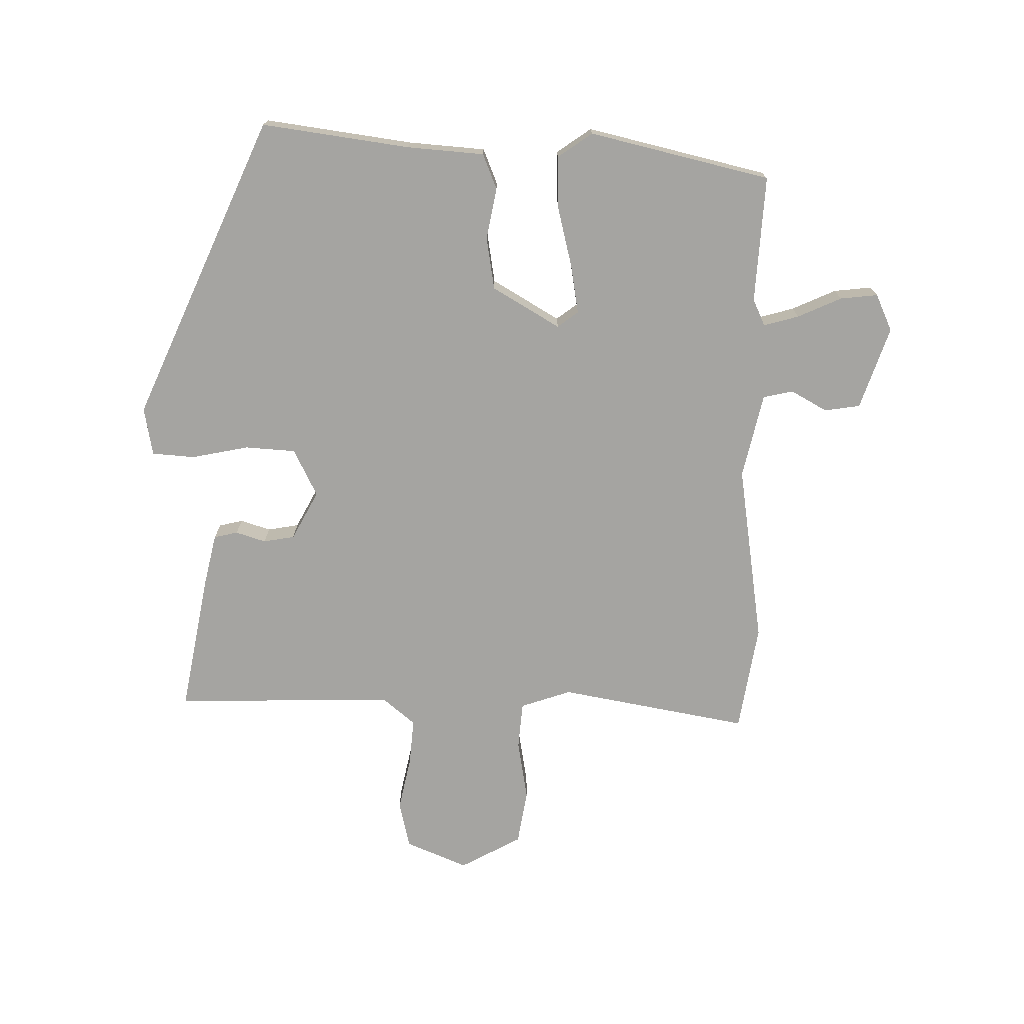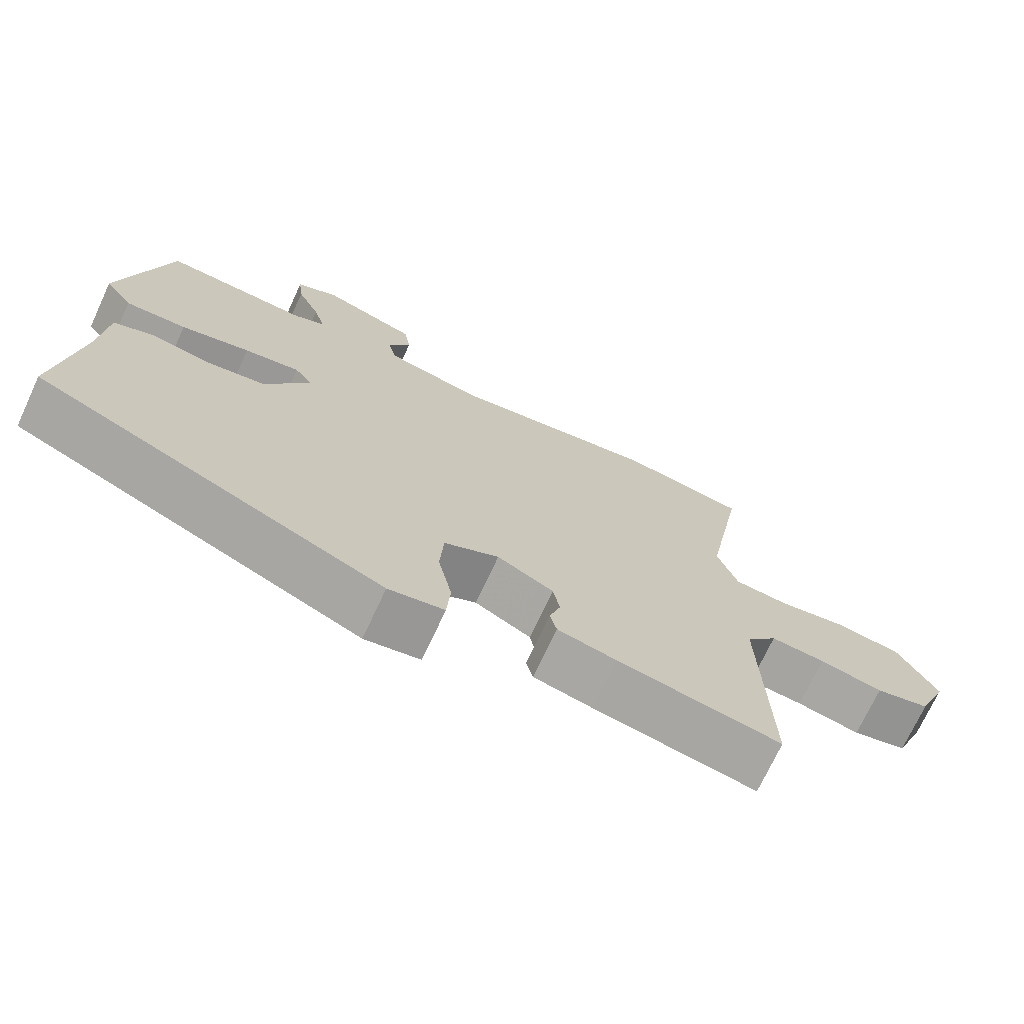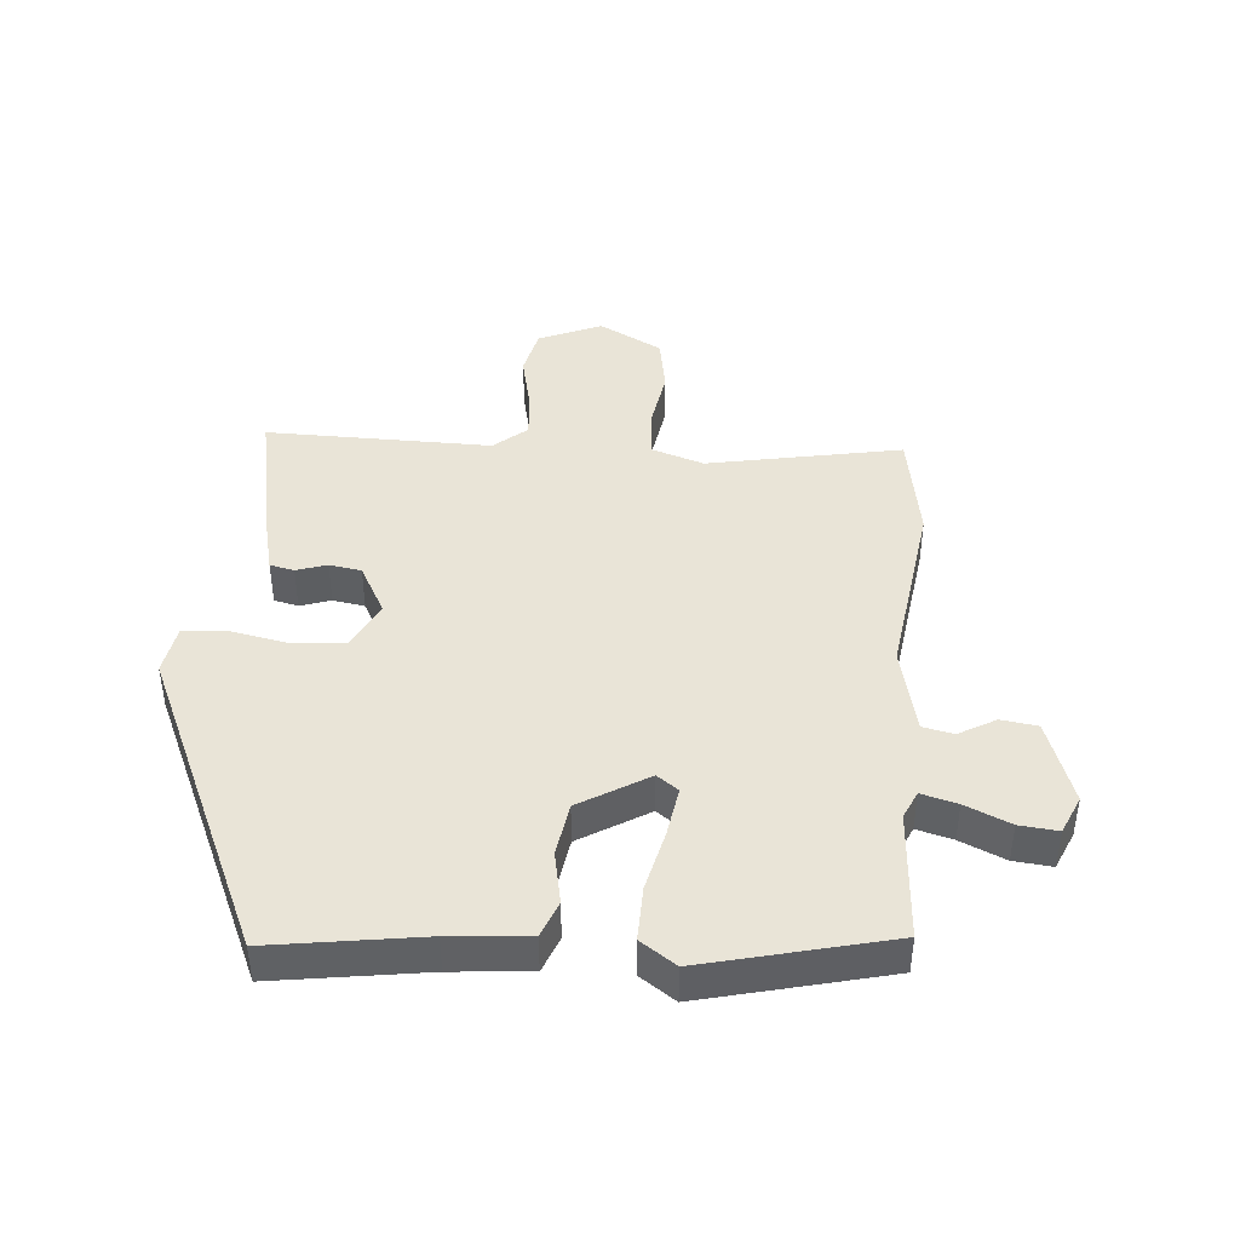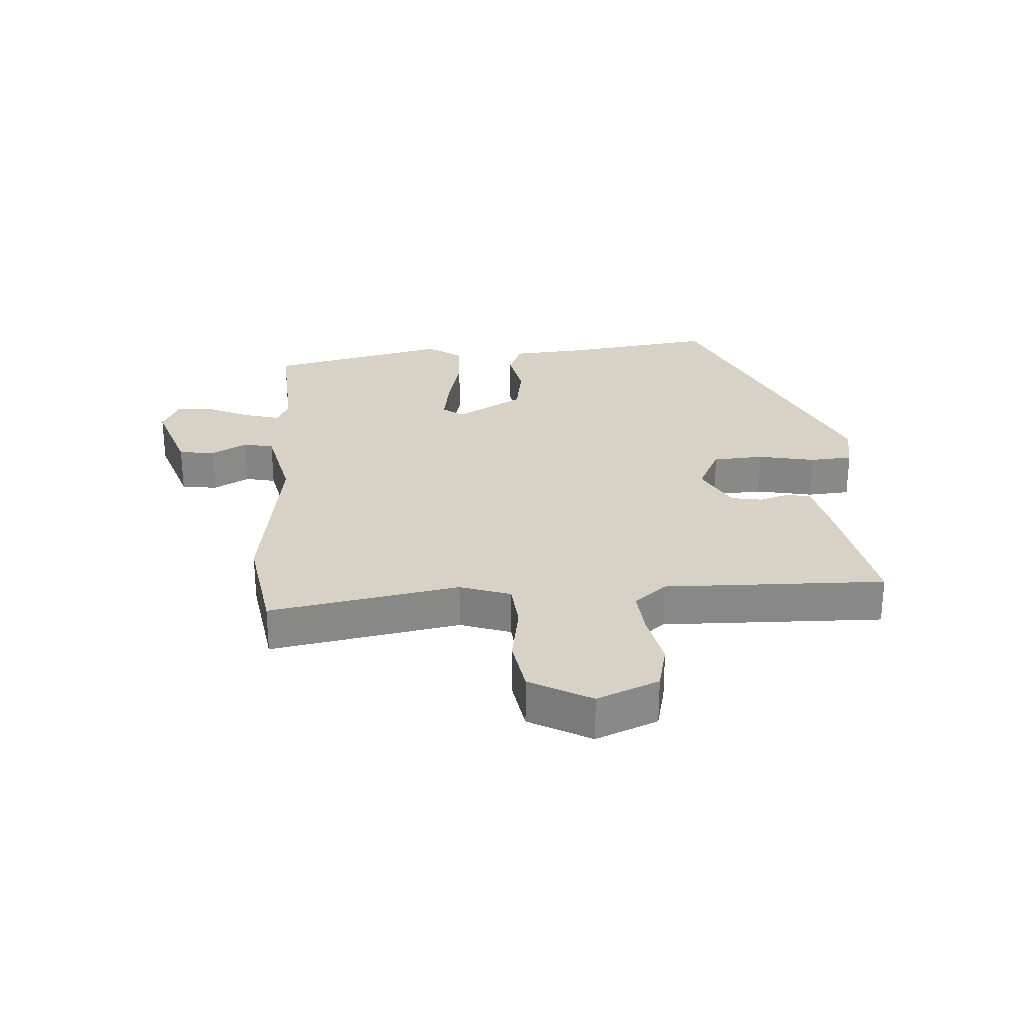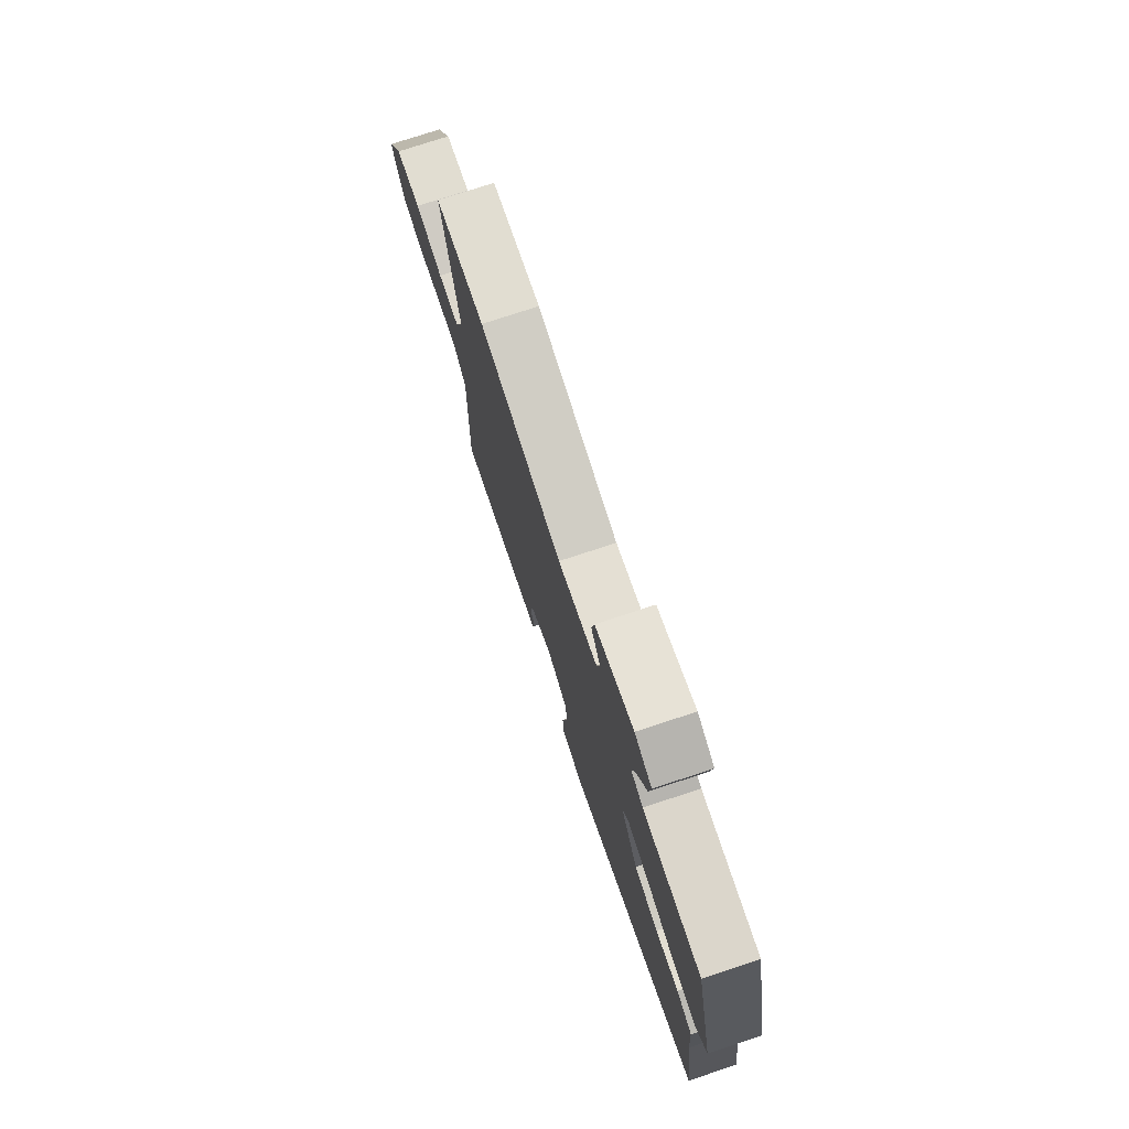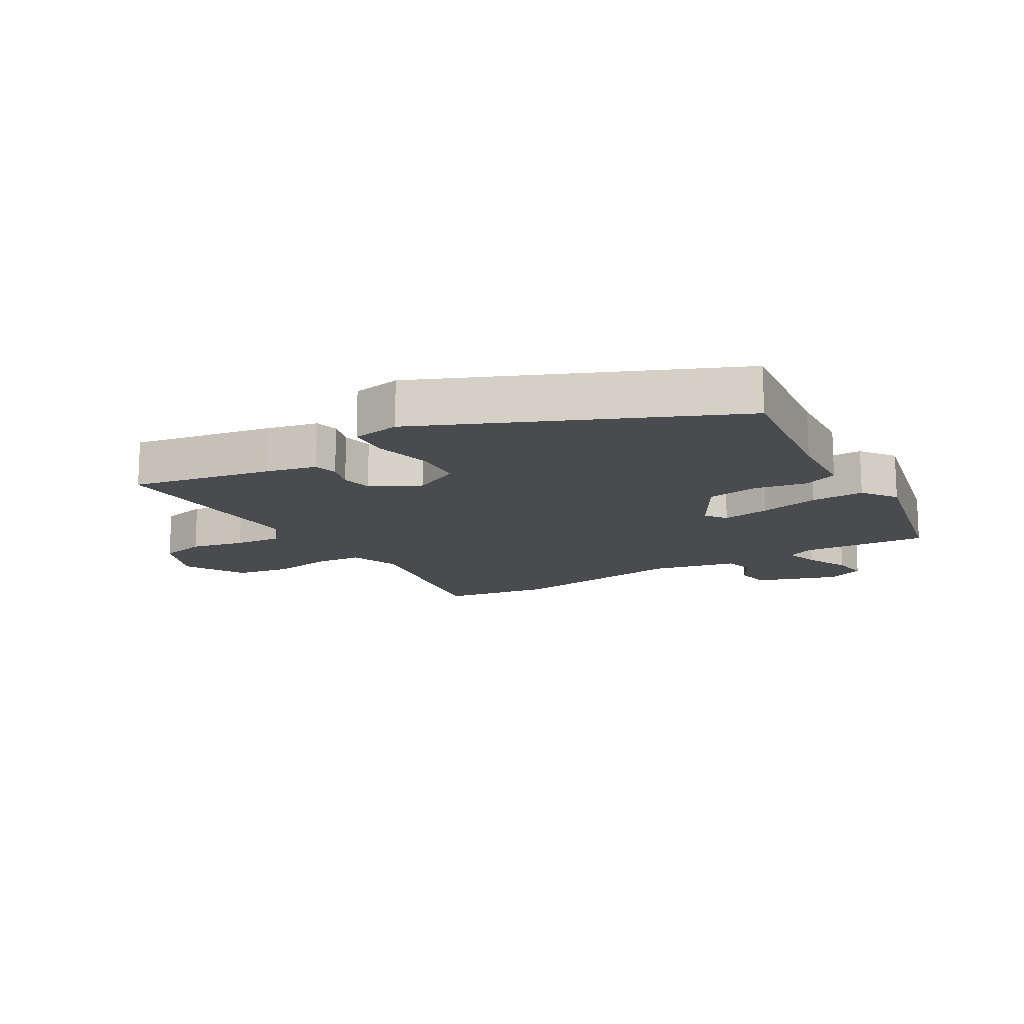
<metadata>
{"format":"obj","ext":"obj","renderer":"f3d","projection":"perspective","resolution":1024,"background":"white","views":[{"elev":-73.4,"azim":-91.1,"up":"+Y"},{"elev":-72.2,"azim":-24.9,"up":"+Z"},{"elev":42.9,"azim":-86.1,"up":"+Y"},{"elev":27.4,"azim":86.0,"up":"+Y"},{"elev":76.2,"azim":-108.2,"up":"+Z"},{"elev":-14.3,"azim":-149.2,"up":"+Y"}]}
</metadata>
<code>
v -0.414 0.07 0.49
v -0.211 0.07 0.479
v -0.168 0.07 0.499
v -0.184 0.07 0.555
v -0.216 0.07 0.625
v -0.223 0.07 0.685
v -0.164 0.07 0.712
v -0.032 0.07 0.668
v -0.023 0.07 0.611
v -0.055 0.07 0.553
v -0.044 0.07 0.505
v 0.092 0.07 0.475
v 0.38 0.07 0.519
v 0.553 0.07 0.492
v 0.499 0.07 0.188
v 0.527 0.07 0.107
v 0.602 0.07 0.101
v 0.699 0.07 0.118
v 0.787 0.07 0.104
v 0.841 0.07 0.006
v 0.8 0.07 -0.093
v 0.725 0.07 -0.111
v 0.638 0.07 -0.093
v 0.563 0.07 -0.087
v 0.52 0.07 -0.139
v 0.529 0.07 -0.492
v 0.304 0.07 -0.451
v 0.223 0.07 -0.433
v 0.214 0.07 -0.395
v 0.229 0.07 -0.347
v 0.22 0.07 -0.297
v 0.142 0.07 -0.256
v 0.066 0.07 -0.294
v 0.061 0.07 -0.375
v 0.08 0.07 -0.467
v 0.075 0.07 -0.535
v -0.002 0.07 -0.549
v -0.485 0.07 -0.338
v -0.453 0.07 -0.101
v -0.444 0.07 0.022
v -0.388 0.07 0.045
v -0.306 0.07 0.03
v -0.222 0.07 0.044
v -0.159 0.07 0.152
v -0.184 0.07 0.185
v -0.261 0.07 0.172
v -0.357 0.07 0.148
v -0.442 0.07 0.145
v -0.481 0.07 0.2
v -0.414 0 0.49
v -0.211 0 0.479
v -0.168 0 0.499
v -0.184 0 0.555
v -0.216 0 0.625
v -0.223 0 0.685
v -0.164 0 0.712
v -0.032 0 0.668
v -0.023 0 0.611
v -0.055 0 0.553
v -0.044 0 0.505
v 0.092 0 0.475
v 0.38 0 0.519
v 0.553 0 0.492
v 0.499 0 0.188
v 0.527 0 0.107
v 0.602 0 0.101
v 0.699 0 0.118
v 0.787 0 0.104
v 0.841 0 0.006
v 0.8 0 -0.093
v 0.725 0 -0.111
v 0.638 0 -0.093
v 0.563 0 -0.087
v 0.52 0 -0.139
v 0.529 0 -0.492
v 0.304 0 -0.451
v 0.223 0 -0.433
v 0.214 0 -0.395
v 0.229 0 -0.347
v 0.22 0 -0.297
v 0.142 0 -0.256
v 0.066 0 -0.294
v 0.061 0 -0.375
v 0.08 0 -0.467
v 0.075 0 -0.535
v -0.002 0 -0.549
v -0.485 0 -0.338
v -0.453 0 -0.101
v -0.444 0 0.022
v -0.388 0 0.045
v -0.306 0 0.03
v -0.222 0 0.044
v -0.159 0 0.152
v -0.184 0 0.185
v -0.261 0 0.172
v -0.357 0 0.148
v -0.442 0 0.145
v -0.481 0 0.2
f 49 1 2
f 48 49 2
f 47 48 2
f 46 47 2
f 45 46 2 3
f 44 45 3
f 39 40 41 42
f 39 42 43
f 38 39 43
f 37 38 43
f 36 37 43
f 35 36 43
f 34 35 43
f 33 34 43 44
f 28 29 30
f 27 28 30
f 26 27 30
f 25 26 30
f 24 25 30 31
f 21 22 23
f 20 21 23
f 19 20 23
f 18 19 23
f 17 18 23
f 16 17 23 24
f 24 31 32
f 16 24 32
f 15 16 32
f 32 33 44
f 15 32 44
f 14 15 44
f 13 14 44
f 12 13 44
f 8 9 10
f 7 8 10
f 6 7 10
f 5 6 10
f 4 5 10
f 11 12 44 3
f 3 4 10 11
f 51 50 98
f 51 98 97
f 51 97 96
f 51 96 95
f 52 51 95 94
f 52 94 93
f 91 90 89 88
f 92 91 88
f 92 88 87
f 92 87 86
f 92 86 85
f 92 85 84
f 92 84 83
f 93 92 83 82
f 79 78 77
f 79 77 76
f 79 76 75
f 79 75 74
f 80 79 74 73
f 72 71 70
f 72 70 69
f 72 69 68
f 72 68 67
f 72 67 66
f 73 72 66 65
f 81 80 73
f 81 73 65
f 81 65 64
f 93 82 81
f 93 81 64
f 93 64 63
f 93 63 62
f 93 62 61
f 59 58 57
f 59 57 56
f 59 56 55
f 59 55 54
f 59 54 53
f 52 93 61 60
f 60 59 53 52
f 1 50 51 2
f 2 51 52 3
f 3 52 53 4
f 4 53 54 5
f 5 54 55 6
f 6 55 56 7
f 7 56 57 8
f 8 57 58 9
f 9 58 59 10
f 10 59 60 11
f 11 60 61 12
f 12 61 62 13
f 13 62 63 14
f 14 63 64 15
f 15 64 65 16
f 16 65 66 17
f 17 66 67 18
f 18 67 68 19
f 19 68 69 20
f 20 69 70 21
f 21 70 71 22
f 22 71 72 23
f 23 72 73 24
f 24 73 74 25
f 25 74 75 26
f 26 75 76 27
f 27 76 77 28
f 28 77 78 29
f 29 78 79 30
f 30 79 80 31
f 31 80 81 32
f 32 81 82 33
f 33 82 83 34
f 34 83 84 35
f 35 84 85 36
f 36 85 86 37
f 37 86 87 38
f 38 87 88 39
f 39 88 89 40
f 40 89 90 41
f 41 90 91 42
f 42 91 92 43
f 43 92 93 44
f 44 93 94 45
f 45 94 95 46
f 46 95 96 47
f 47 96 97 48
f 48 97 98 49
f 49 98 50 1

</code>
